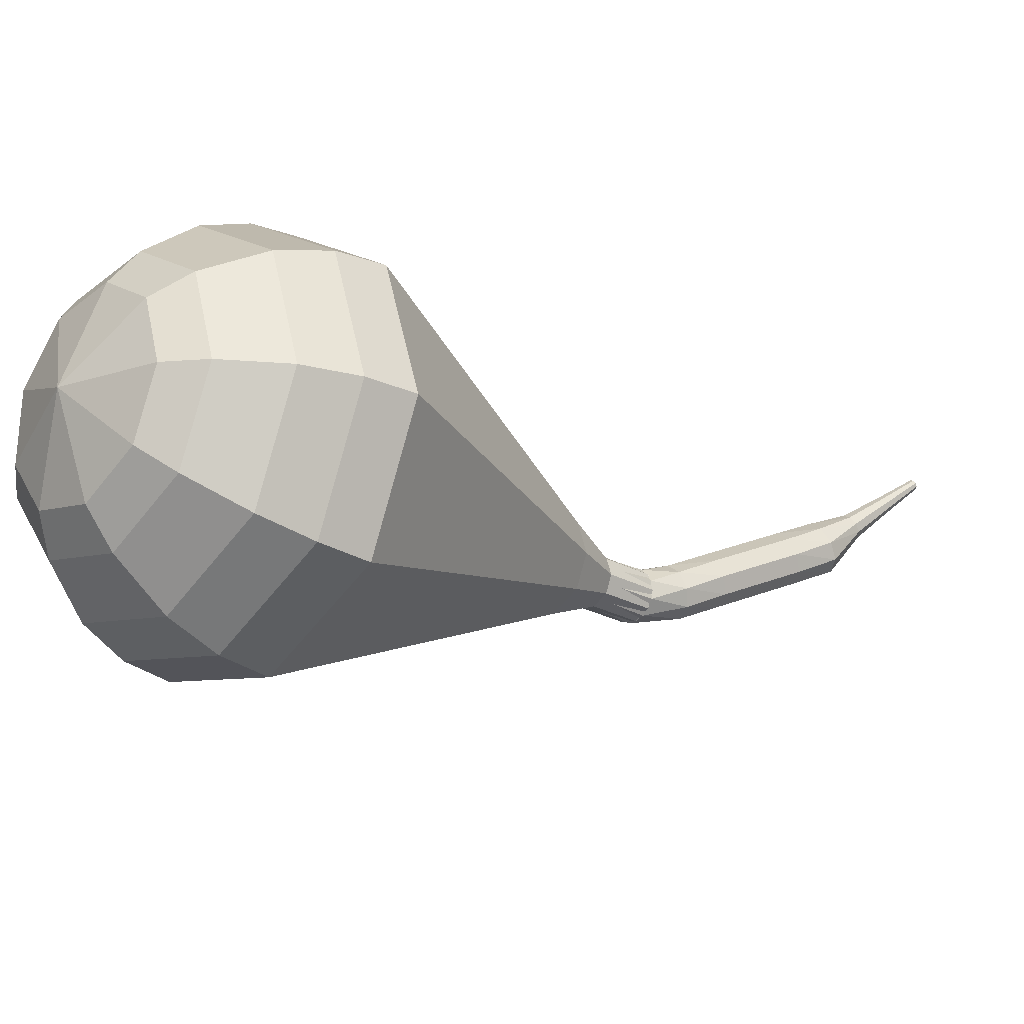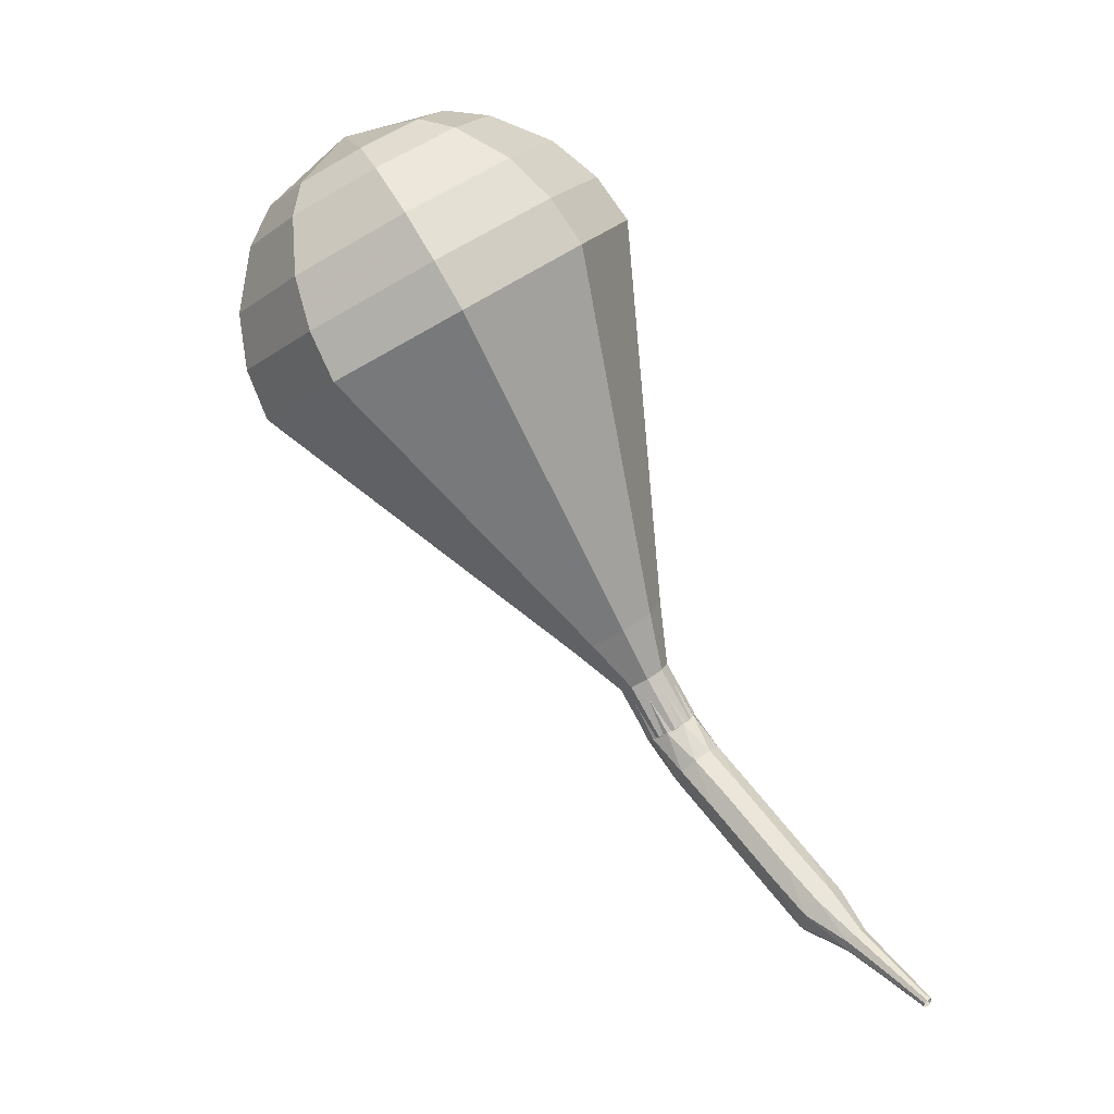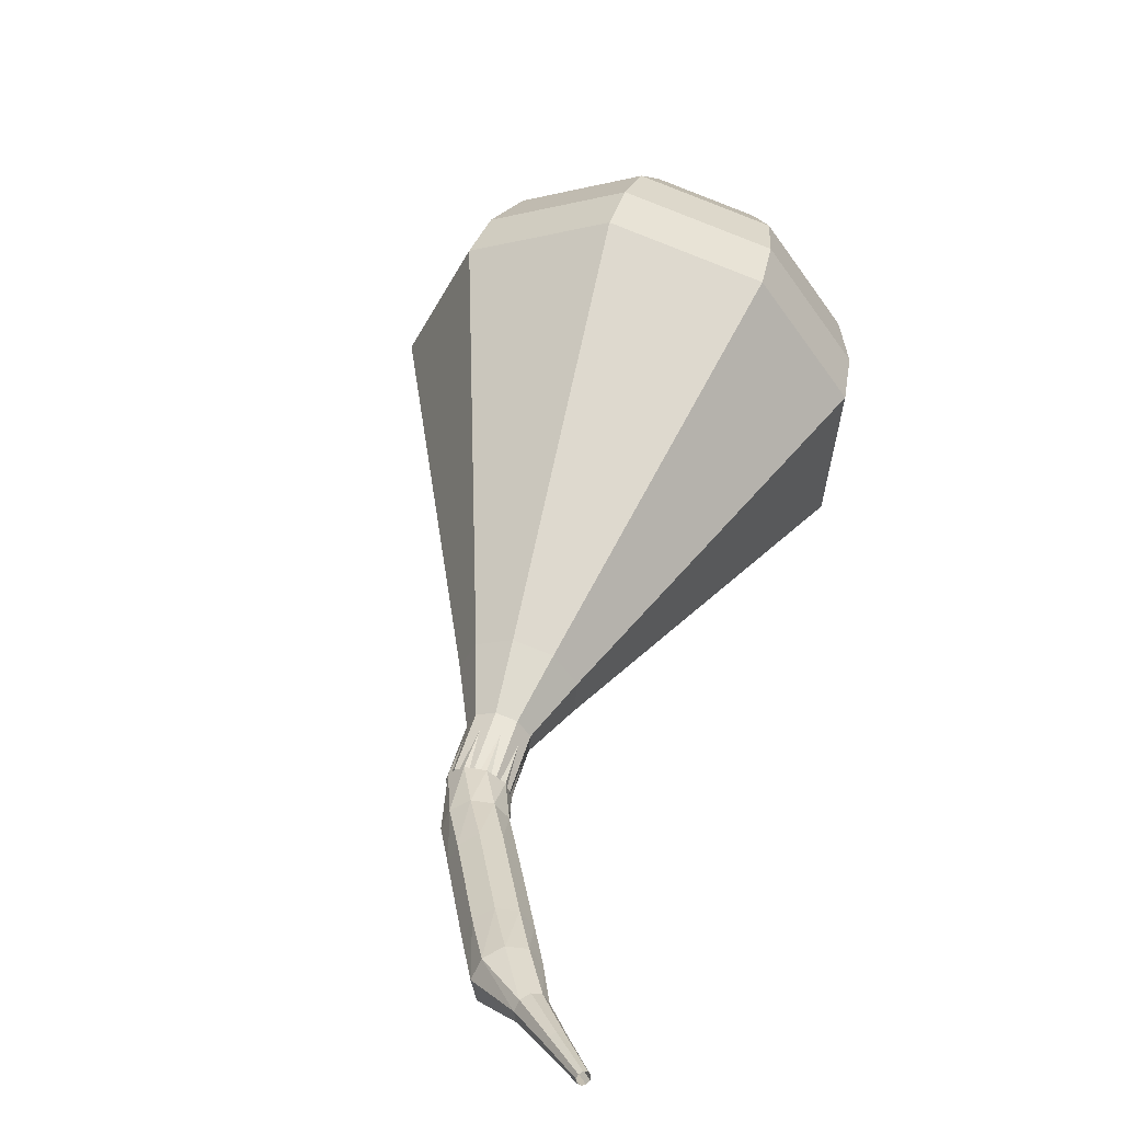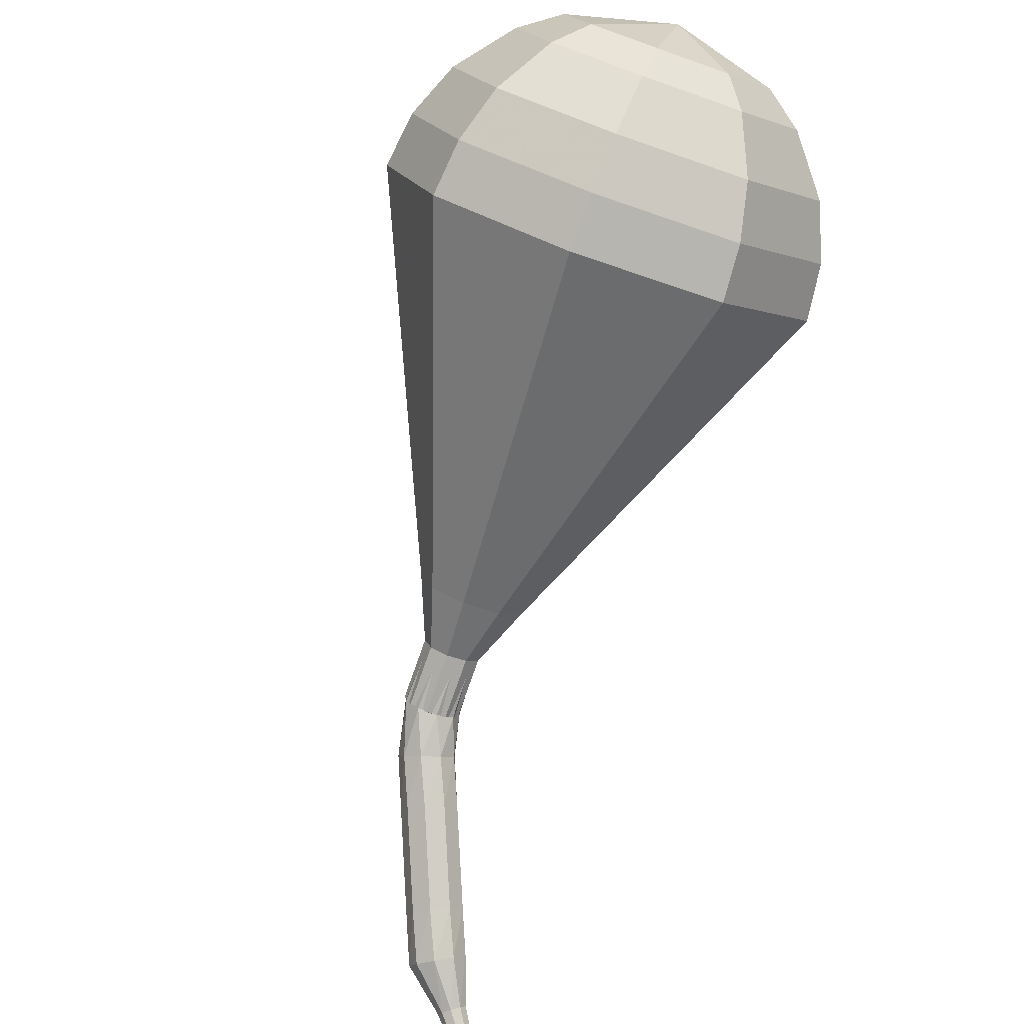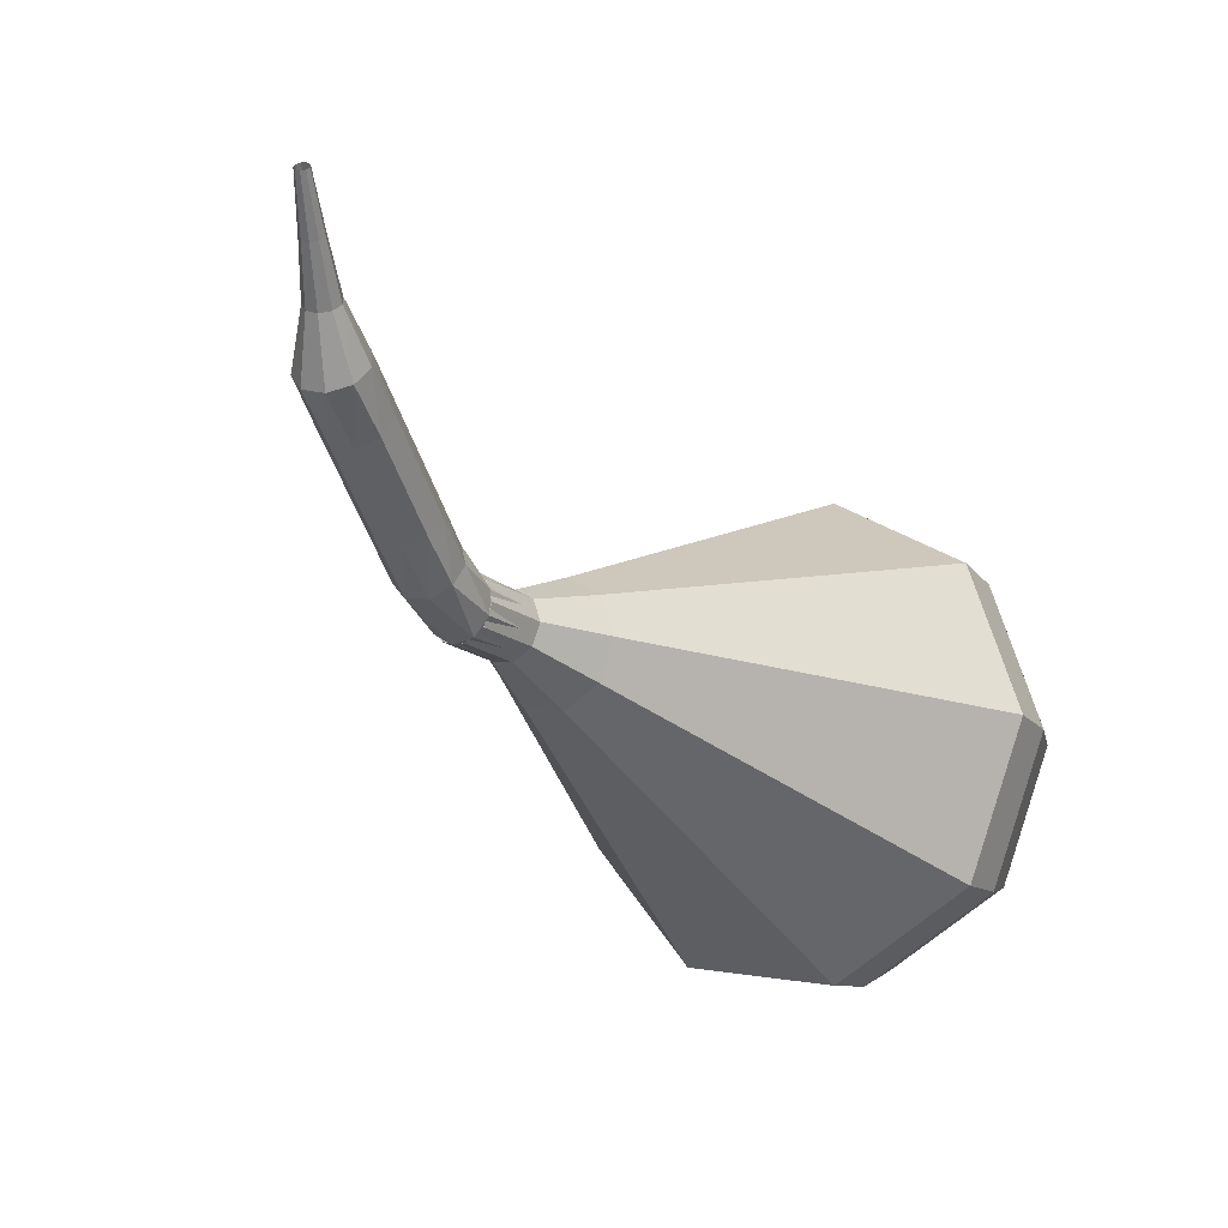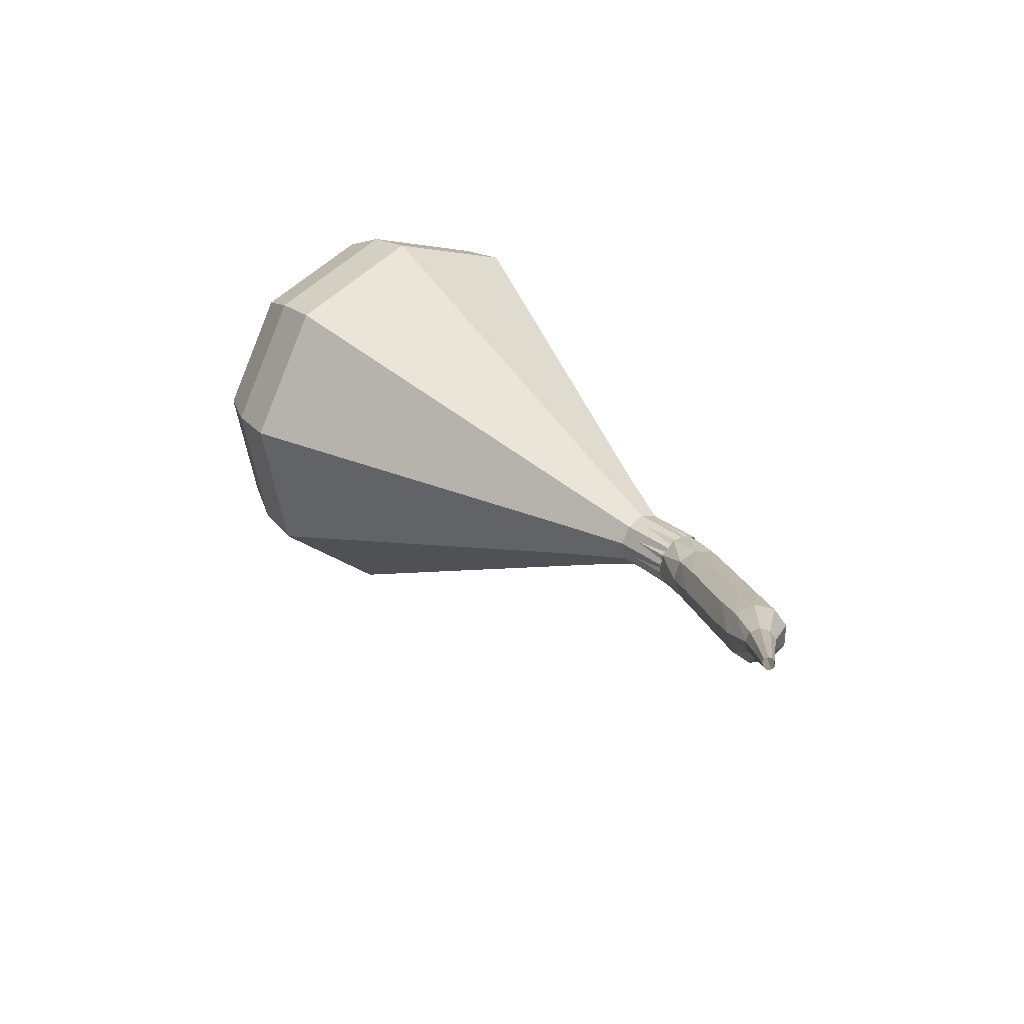
<metadata>
{"format":"obj","ext":"obj","renderer":"f3d","projection":"perspective","resolution":1024,"background":"white","views":[{"elev":75.9,"azim":-86.2,"up":"+Z"},{"elev":-27.2,"azim":49.3,"up":"+Y"},{"elev":1.0,"azim":17.0,"up":"+Z"},{"elev":55.2,"azim":22.7,"up":"+Z"},{"elev":-72.1,"azim":44.6,"up":"+Z"},{"elev":-39.9,"azim":121.7,"up":"+Y"}]}
</metadata>
<code>
g tube1
v 217.3 134.7 169.9
v 216.3 136.9 167.6
v 213.5 138.3 166.3
v 210.1 138.2 166.8
v 207.8 136.6 168.6
v 207.6 134.3 171.1
v 209.6 132.3 173
v 212.9 131.6 173.4
v 215.9 132.6 172.2
v 217.3 134.7 169.9
v 216 135.5 170.5
v 215.3 137.1 168.8
v 213.2 138.1 167.9
v 210.8 138.1 168.2
v 209.1 136.9 169.6
v 208.9 135.2 171.4
v 210.4 133.7 172.8
v 212.8 133.2 173.1
v 215 133.9 172.2
v 216 135.5 170.5
v 212.4 136.4 171.2
v 212.4 136.4 171.2
v 212.4 136.4 171.2
v 212.4 136.4 171.2
v 212.4 136.4 171.2
v 212.4 136.4 171.2
v 212.4 136.4 171.2
v 212.4 136.4 171.2
v 212.4 136.4 171.2
v 212.4 136.4 171.2
v 210 118.7 154.2
v 210.2 119.1 153.8
v 210.9 119.3 153.5
v 211.5 119.2 153.6
v 211.9 118.8 154
v 211.9 118.4 154.5
v 211.5 118 154.9
v 210.8 118 155
v 210.2 118.2 154.7
v 210 118.7 154.2
v 210.5 116.9 153.3
v 210.6 117.2 152.7
v 211.1 117.6 152.4
v 211.7 117.8 152.6
v 212.2 117.7 153
v 212.3 117.4 153.6
v 212 117 154.1
v 211.4 116.7 154.2
v 210.8 116.6 153.9
v 210.5 116.9 153.3
v 211.2 115.4 152.5
v 211.3 115.8 151.9
v 211.7 116.2 151.6
v 212.4 116.4 151.7
v 212.9 116.4 152.2
v 213 116.1 152.8
v 212.7 115.7 153.3
v 212.1 115.3 153.4
v 211.5 115.2 153.1
v 211.2 115.4 152.5
v 211.9 114 151.7
v 212 114.4 151.1
v 212.4 114.8 150.8
v 213.1 115 150.9
v 213.6 115 151.4
v 213.7 114.7 152
v 213.4 114.3 152.5
v 212.8 114 152.6
v 212.2 113.8 152.3
v 211.9 114 151.7
v 212.6 112.6 150.9
v 212.7 113 150.3
v 213.1 113.4 150
v 213.7 113.6 150.1
v 214.2 113.6 150.6
v 214.4 113.3 151.2
v 214.1 112.9 151.7
v 213.5 112.6 151.8
v 212.9 112.4 151.5
v 212.6 112.6 150.9
v 213.3 111.1 150.1
v 213.4 111.4 149.5
v 213.8 111.9 149.2
v 214.4 112.2 149.3
v 214.9 112.3 149.8
v 215 112.1 150.4
v 214.8 111.6 150.9
v 214.2 111.2 151
v 213.7 111 150.7
v 213.3 111.1 150.1
v 214.9 110.1 149.5
v 214.9 110.2 149.2
v 215.1 110.4 149.1
v 215.3 110.6 149.1
v 215.6 110.7 149.4
v 215.6 110.6 149.7
v 215.5 110.4 149.9
v 215.3 110.2 150
v 215 110.1 149.8
v 214.9 110.1 149.5
v 216.1 108.9 149
v 216.1 109 148.8
v 216.2 109.2 148.7
v 216.4 109.3 148.7
v 216.5 109.3 148.9
v 216.6 109.3 149.1
v 216.5 109.2 149.2
v 216.3 109 149.3
v 216.2 108.9 149.2
v 216.1 108.9 149
v 217.2 107.7 148.4
v 217.2 107.8 148.3
v 217.3 107.9 148.2
v 217.4 108 148.2
v 217.5 108 148.3
v 217.5 108 148.5
v 217.5 107.9 148.6
v 217.4 107.8 148.6
v 217.3 107.7 148.5
v 217.2 107.7 148.4
f 1 2 12
f 12 11 1
f 2 3 13
f 13 12 2
f 3 4 14
f 14 13 3
f 4 5 15
f 15 14 4
f 5 6 16
f 16 15 5
f 6 7 17
f 17 16 6
f 7 8 18
f 18 17 7
f 8 9 19
f 19 18 8
f 9 10 20
f 20 19 9
f 11 12 22
f 22 21 11
f 12 13 23
f 23 22 12
f 13 14 24
f 24 23 13
f 14 15 25
f 25 24 14
f 15 16 26
f 26 25 15
f 16 17 27
f 27 26 16
f 17 18 28
f 28 27 17
f 18 19 29
f 29 28 18
f 19 20 30
f 30 29 19
f 21 22 32
f 32 31 21
f 22 23 33
f 33 32 22
f 23 24 34
f 34 33 23
f 24 25 35
f 35 34 24
f 25 26 36
f 36 35 25
f 26 27 37
f 37 36 26
f 27 28 38
f 38 37 27
f 28 29 39
f 39 38 28
f 29 30 40
f 40 39 29
f 31 32 42
f 42 41 31
f 32 33 43
f 43 42 32
f 33 34 44
f 44 43 33
f 34 35 45
f 45 44 34
f 35 36 46
f 46 45 35
f 36 37 47
f 47 46 36
f 37 38 48
f 48 47 37
f 38 39 49
f 49 48 38
f 39 40 50
f 50 49 39
f 41 42 52
f 52 51 41
f 42 43 53
f 53 52 42
f 43 44 54
f 54 53 43
f 44 45 55
f 55 54 44
f 45 46 56
f 56 55 45
f 46 47 57
f 57 56 46
f 47 48 58
f 58 57 47
f 48 49 59
f 59 58 48
f 49 50 60
f 60 59 49
f 51 52 62
f 62 61 51
f 52 53 63
f 63 62 52
f 53 54 64
f 64 63 53
f 54 55 65
f 65 64 54
f 55 56 66
f 66 65 55
f 56 57 67
f 67 66 56
f 57 58 68
f 68 67 57
f 58 59 69
f 69 68 58
f 59 60 70
f 70 69 59
f 61 62 72
f 72 71 61
f 62 63 73
f 73 72 62
f 63 64 74
f 74 73 63
f 64 65 75
f 75 74 64
f 65 66 76
f 76 75 65
f 66 67 77
f 77 76 66
f 67 68 78
f 78 77 67
f 68 69 79
f 79 78 68
f 69 70 80
f 80 79 69
f 71 72 82
f 82 81 71
f 72 73 83
f 83 82 72
f 73 74 84
f 84 83 73
f 74 75 85
f 85 84 74
f 75 76 86
f 86 85 75
f 76 77 87
f 87 86 76
f 77 78 88
f 88 87 77
f 78 79 89
f 89 88 78
f 79 80 90
f 90 89 79
f 81 82 92
f 92 91 81
f 82 83 93
f 93 92 82
f 83 84 94
f 94 93 83
f 84 85 95
f 95 94 84
f 85 86 96
f 96 95 85
f 86 87 97
f 97 96 86
f 87 88 98
f 98 97 87
f 88 89 99
f 99 98 88
f 89 90 100
f 100 99 89
f 91 92 102
f 102 101 91
f 92 93 103
f 103 102 92
f 93 94 104
f 104 103 93
f 94 95 105
f 105 104 94
f 95 96 106
f 106 105 95
f 96 97 107
f 107 106 96
f 97 98 108
f 108 107 97
f 98 99 109
f 109 108 98
f 99 100 110
f 110 109 99
f 101 102 112
f 112 111 101
f 102 103 113
f 113 112 102
f 103 104 114
f 114 113 103
f 104 105 115
f 115 114 104
f 105 106 116
f 116 115 105
f 106 107 117
f 117 116 106
f 107 108 118
f 118 117 107
f 108 109 119
f 119 118 108
f 109 110 120
f 120 119 109
v 212 118.6 154.2
v 211.8 119 153.8
v 211.2 119.3 153.5
v 210.5 119.3 153.6
v 210.1 118.9 154
v 210 118.5 154.5
v 210.5 118.1 154.9
v 211.1 118 155
v 211.7 118.2 154.7
v 212 118.6 154.2
v 212 118.6 154.2
v 211.8 119 153.8
v 211.2 119.3 153.5
v 210.5 119.3 153.6
v 210.1 119 154
v 210 118.5 154.5
v 210.4 118.1 154.9
v 211.1 118 155
v 211.7 118.1 154.7
v 212 118.6 154.2
v 212.1 120.1 155.7
v 211.9 120.6 155.2
v 211.3 120.8 155
v 210.7 120.8 155.1
v 210.2 120.5 155.5
v 210.2 120 156
v 210.6 119.6 156.3
v 211.2 119.5 156.4
v 211.8 119.7 156.2
v 212.1 120.1 155.7
v 213.1 121.6 157.2
v 212.7 122.4 156.3
v 211.7 123 155.8
v 210.4 122.9 156
v 209.5 122.3 156.7
v 209.5 121.4 157.6
v 210.2 120.7 158.4
v 211.5 120.4 158.5
v 212.6 120.8 158.1
v 213.1 121.6 157.2
v 214.2 123 158.7
v 213.6 124.3 157.3
v 212 125.1 156.6
v 210.1 125.1 156.9
v 208.8 124.2 158
v 208.7 122.8 159.4
v 209.8 121.7 160.4
v 211.7 121.3 160.7
v 213.4 121.9 160
v 214.2 123 158.7
v 215.2 124.5 160.1
v 214.5 126.2 158.4
v 212.4 127.3 157.4
v 209.8 127.2 157.8
v 208.1 126 159.2
v 207.9 124.2 161.1
v 209.4 122.7 162.5
v 211.9 122.2 162.8
v 214.2 122.9 161.9
v 215.2 124.5 160.1
v 217.4 127.5 163.1
v 216.2 130 160.4
v 213 131.6 159
v 209.2 131.5 159.5
v 206.6 129.7 161.7
v 206.4 127 164.5
v 208.7 124.8 166.6
v 212.4 124 167.1
v 215.8 125.1 165.7
v 217.4 127.5 163.1
v 219.5 130.4 166
v 218 133.8 162.5
v 213.7 136 160.6
v 208.6 135.8 161.3
v 205.1 133.3 164.1
v 204.8 129.8 167.9
v 207.9 126.9 170.7
v 212.9 125.8 171.4
v 217.5 127.2 169.5
v 219.5 130.4 166
v 219.3 131.8 167.3
v 217.9 135.1 163.9
v 213.8 137.2 162.1
v 208.8 137 162.7
v 205.4 134.6 165.5
v 205.2 131.2 169.1
v 208.1 128.3 171.9
v 213 127.3 172.5
v 217.4 128.7 170.7
v 219.3 131.8 167.3
v 218.7 133.2 168.6
v 217.4 136.2 165.6
v 213.7 138 163.9
v 209.3 137.8 164.5
v 206.3 135.7 167
v 206 132.7 170.2
v 208.7 130.1 172.7
v 213 129.2 173.2
v 216.9 130.4 171.6
v 218.7 133.2 168.6
v 217.3 134.7 169.9
v 216.3 136.9 167.6
v 213.5 138.3 166.3
v 210.1 138.2 166.8
v 207.8 136.6 168.6
v 207.6 134.3 171.1
v 209.6 132.3 173
v 212.9 131.6 173.4
v 215.9 132.6 172.2
v 217.3 134.7 169.9
v 216 135.5 170.5
v 215.3 137.1 168.8
v 213.2 138.1 167.9
v 210.8 138.1 168.2
v 209.1 136.9 169.6
v 208.9 135.2 171.4
v 210.4 133.7 172.8
v 212.8 133.2 173.1
v 215 133.9 172.2
v 216 135.5 170.5
v 212.4 136.4 171.2
v 212.4 136.4 171.2
v 212.4 136.4 171.2
v 212.4 136.4 171.2
v 212.4 136.4 171.2
v 212.4 136.4 171.2
v 212.4 136.4 171.2
v 212.4 136.4 171.2
v 212.4 136.4 171.2
v 212.4 136.4 171.2
f 121 122 132
f 132 131 121
f 122 123 133
f 133 132 122
f 123 124 134
f 134 133 123
f 124 125 135
f 135 134 124
f 125 126 136
f 136 135 125
f 126 127 137
f 137 136 126
f 127 128 138
f 138 137 127
f 128 129 139
f 139 138 128
f 129 130 140
f 140 139 129
f 131 132 142
f 142 141 131
f 132 133 143
f 143 142 132
f 133 134 144
f 144 143 133
f 134 135 145
f 145 144 134
f 135 136 146
f 146 145 135
f 136 137 147
f 147 146 136
f 137 138 148
f 148 147 137
f 138 139 149
f 149 148 138
f 139 140 150
f 150 149 139
f 141 142 152
f 152 151 141
f 142 143 153
f 153 152 142
f 143 144 154
f 154 153 143
f 144 145 155
f 155 154 144
f 145 146 156
f 156 155 145
f 146 147 157
f 157 156 146
f 147 148 158
f 158 157 147
f 148 149 159
f 159 158 148
f 149 150 160
f 160 159 149
f 151 152 162
f 162 161 151
f 152 153 163
f 163 162 152
f 153 154 164
f 164 163 153
f 154 155 165
f 165 164 154
f 155 156 166
f 166 165 155
f 156 157 167
f 167 166 156
f 157 158 168
f 168 167 157
f 158 159 169
f 169 168 158
f 159 160 170
f 170 169 159
f 161 162 172
f 172 171 161
f 162 163 173
f 173 172 162
f 163 164 174
f 174 173 163
f 164 165 175
f 175 174 164
f 165 166 176
f 176 175 165
f 166 167 177
f 177 176 166
f 167 168 178
f 178 177 167
f 168 169 179
f 179 178 168
f 169 170 180
f 180 179 169
f 171 172 182
f 182 181 171
f 172 173 183
f 183 182 172
f 173 174 184
f 184 183 173
f 174 175 185
f 185 184 174
f 175 176 186
f 186 185 175
f 176 177 187
f 187 186 176
f 177 178 188
f 188 187 177
f 178 179 189
f 189 188 178
f 179 180 190
f 190 189 179
f 181 182 192
f 192 191 181
f 182 183 193
f 193 192 182
f 183 184 194
f 194 193 183
f 184 185 195
f 195 194 184
f 185 186 196
f 196 195 185
f 186 187 197
f 197 196 186
f 187 188 198
f 198 197 187
f 188 189 199
f 199 198 188
f 189 190 200
f 200 199 189
f 191 192 202
f 202 201 191
f 192 193 203
f 203 202 192
f 193 194 204
f 204 203 193
f 194 195 205
f 205 204 194
f 195 196 206
f 206 205 195
f 196 197 207
f 207 206 196
f 197 198 208
f 208 207 197
f 198 199 209
f 209 208 198
f 199 200 210
f 210 209 199
f 201 202 212
f 212 211 201
f 202 203 213
f 213 212 202
f 203 204 214
f 214 213 203
f 204 205 215
f 215 214 204
f 205 206 216
f 216 215 205
f 206 207 217
f 217 216 206
f 207 208 218
f 218 217 207
f 208 209 219
f 219 218 208
f 209 210 220
f 220 219 209
f 211 212 222
f 222 221 211
f 212 213 223
f 223 222 212
f 213 214 224
f 224 223 213
f 214 215 225
f 225 224 214
f 215 216 226
f 226 225 215
f 216 217 227
f 227 226 216
f 217 218 228
f 228 227 217
f 218 219 229
f 229 228 218
f 219 220 230
f 230 229 219
f 221 222 232
f 232 231 221
f 222 223 233
f 233 232 222
f 223 224 234
f 234 233 223
f 224 225 235
f 235 234 224
f 225 226 236
f 236 235 225
f 226 227 237
f 237 236 226
f 227 228 238
f 238 237 227
f 228 229 239
f 239 238 228
f 229 230 240
f 240 239 229
f 231 232 242
f 242 241 231
f 232 233 243
f 243 242 232
f 233 234 244
f 244 243 233
f 234 235 245
f 245 244 234
f 235 236 246
f 246 245 235
f 236 237 247
f 247 246 236
f 237 238 248
f 248 247 237
f 238 239 249
f 249 248 238
f 239 240 250
f 250 249 239
g

</code>
